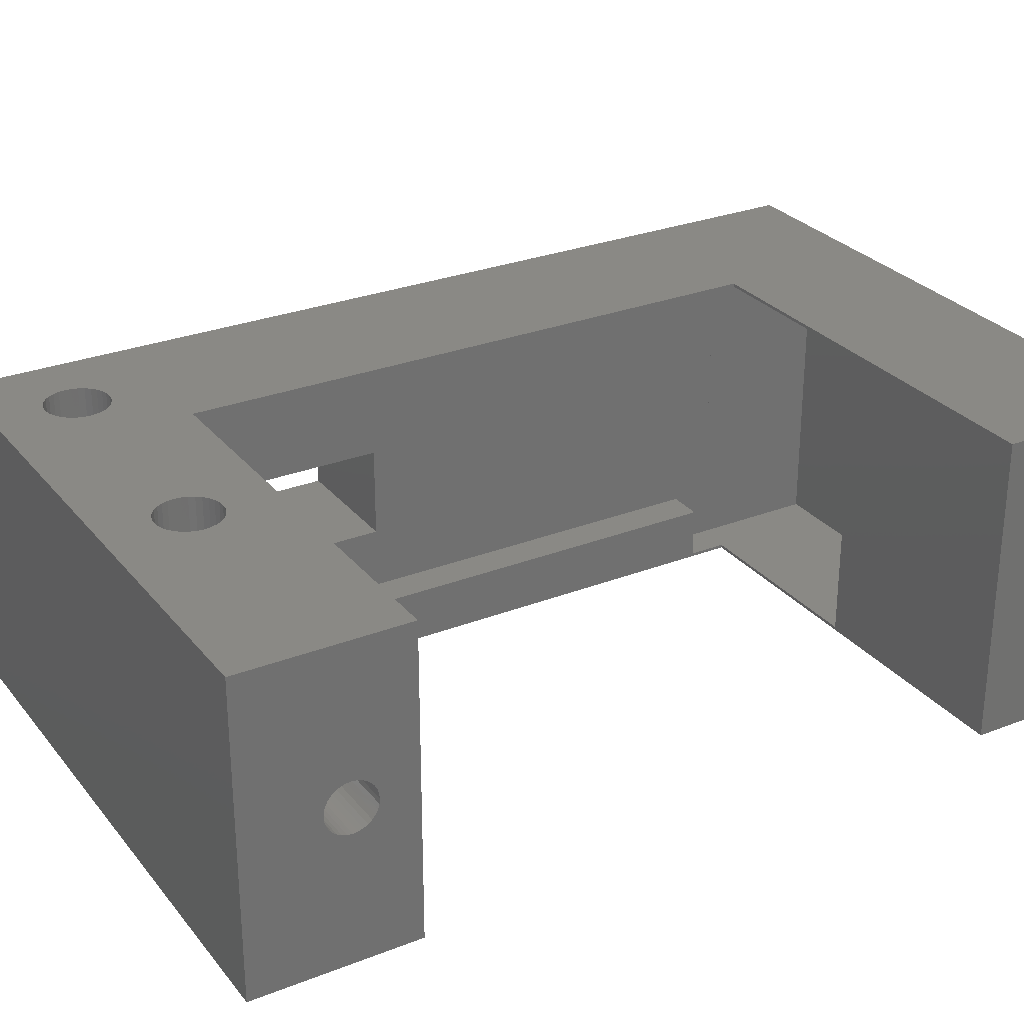
<metadata>
{"format":"stl","ext":"stl","renderer":"f3d","projection":"perspective","resolution":1024,"background":"white","views":[{"elev":28.1,"azim":59.4,"up":"+Z"}]}
</metadata>
<code>
# stl→obj: 400 verts, 820 faces
v -95.9 -3.815e-07 -666.8
v -95.9 -3.815e-07 -658.8
v -94.5 -23.9 -658.8
v -95.9 -1.5 -658.8
v -94.5 -1.5 -658.8
v -95.9 -23.9 -658.8
v -91.25 -23.9 -660.9
v -94.5 -23.9 -656.6
v -77.5 -23.9 -656.6
v -94.4 -23.9 -658.8
v -91.25 -23.9 -664.4
v -94.4 -23.9 -666.8
v -94.4 -23.9 -664.4
v -77.5 -23.9 -668.9
v -94.5 -23.9 -668.9
v -94.5 -23.9 -666.8
v -94.4 -23.9 -660.9
v -95.9 -23.9 -664.4
v -95.9 -23.9 -666.8
v -95.9 -23.9 -660.9
v -101 -23.9 -660.9
v -101 -23.9 -664.4
v -95.9 -1.5 -666.8
v -94.5 -1.5 -666.8
v -95.9 -15.9 -664.4
v -95.9 -15.9 -660.9
v -101 -15.9 -664.4
v -101 -15.9 -660.9
v -77.5 -30.4 -668.9
v -86.25 -27.15 -668.9
v -86.27 -27.39 -668.9
v -86.35 -27.63 -668.9
v -86.46 -27.84 -668.9
v -86.62 -28.03 -668.9
v -86.81 -28.19 -668.9
v -87.02 -28.3 -668.9
v -87.26 -28.38 -668.9
v -87.5 -28.4 -668.9
v -101 -30.4 -668.9
v -96.25 -27.15 -668.9
v -88.75 -27.15 -668.9
v -88.73 -27.39 -668.9
v -96.27 -27.39 -668.9
v -88.65 -27.63 -668.9
v -96.35 -27.63 -668.9
v -88.54 -27.84 -668.9
v -96.46 -27.84 -668.9
v -88.38 -28.03 -668.9
v -96.62 -28.03 -668.9
v -88.19 -28.19 -668.9
v -96.27 -26.91 -668.9
v -96.81 -28.19 -668.9
v -87.98 -28.3 -668.9
v -87.74 -28.38 -668.9
v -97.02 -28.3 -668.9
v -97.26 -28.38 -668.9
v -97.5 -28.4 -668.9
v -98.73 -27.39 -668.9
v -98.75 -27.15 -668.9
v -98.65 -27.63 -668.9
v -98.54 -27.84 -668.9
v -98.38 -28.03 -668.9
v -98.19 -28.19 -668.9
v -97.98 -28.3 -668.9
v -97.74 -28.38 -668.9
v -86.27 -26.91 -668.9
v -86.35 -26.67 -668.9
v -86.46 -26.46 -668.9
v -86.62 -26.27 -668.9
v -86.81 -26.11 -668.9
v -87.02 -26 -668.9
v -87.26 -25.92 -668.9
v -87.5 -25.9 -668.9
v -87.74 -25.92 -668.9
v -87.98 -26 -668.9
v -88.19 -26.11 -668.9
v -88.38 -26.27 -668.9
v -88.54 -26.46 -668.9
v -88.65 -26.67 -668.9
v -88.73 -26.91 -668.9
v -94.5 -6.104e-06 -668.9
v -77.5 6.5 -668.9
v -77.5 -6.104e-06 -668.9
v -96.35 -26.67 -668.9
v -96.46 -26.46 -668.9
v -96.62 -26.27 -668.9
v -96.81 -26.11 -668.9
v -97.02 -26 -668.9
v -97.26 -25.92 -668.9
v -97.5 -25.9 -668.9
v -97.74 -25.92 -668.9
v -97.98 -26 -668.9
v -98.19 -26.11 -668.9
v -98.38 -26.27 -668.9
v -101 6.5 -668.9
v -98.54 -26.46 -668.9
v -98.65 -26.67 -668.9
v -98.73 -26.91 -668.9
v -77.5 6.5 -656.6
v -94.5 -6.104e-06 -656.6
v -77.5 -6.104e-06 -656.6
v -97.98 -26 -656.6
v -96.27 -26.91 -656.6
v -96.25 -27.15 -656.6
v -96.35 -26.67 -656.6
v -96.46 -26.46 -656.6
v -96.62 -26.27 -656.6
v -96.81 -26.11 -656.6
v -97.02 -26 -656.6
v -97.26 -25.92 -656.6
v -97.5 -25.9 -656.6
v -97.74 -25.92 -656.6
v -98.19 -26.11 -656.6
v -98.38 -26.27 -656.6
v -101 6.5 -656.6
v -98.54 -26.46 -656.6
v -98.65 -26.67 -656.6
v -101 -30.4 -656.6
v -98.73 -26.91 -656.6
v -86.25 -27.15 -656.6
v -77.5 -30.4 -656.6
v -86.27 -26.91 -656.6
v -86.35 -26.67 -656.6
v -86.46 -26.46 -656.6
v -86.62 -26.27 -656.6
v -86.81 -26.11 -656.6
v -87.02 -26 -656.6
v -87.26 -25.92 -656.6
v -87.5 -25.9 -656.6
v -88.73 -26.91 -656.6
v -88.75 -27.15 -656.6
v -88.65 -26.67 -656.6
v -88.54 -26.46 -656.6
v -88.38 -26.27 -656.6
v -88.19 -26.11 -656.6
v -87.98 -26 -656.6
v -87.74 -25.92 -656.6
v -86.27 -27.39 -656.6
v -86.35 -27.63 -656.6
v -86.46 -27.84 -656.6
v -86.62 -28.03 -656.6
v -86.81 -28.19 -656.6
v -87.02 -28.3 -656.6
v -87.26 -28.38 -656.6
v -87.5 -28.4 -656.6
v -87.74 -28.38 -656.6
v -88.73 -27.39 -656.6
v -96.27 -27.39 -656.6
v -88.65 -27.63 -656.6
v -96.35 -27.63 -656.6
v -88.54 -27.84 -656.6
v -96.46 -27.84 -656.6
v -88.38 -28.03 -656.6
v -96.62 -28.03 -656.6
v -88.19 -28.19 -656.6
v -96.81 -28.19 -656.6
v -87.98 -28.3 -656.6
v -97.02 -28.3 -656.6
v -97.26 -28.38 -656.6
v -97.5 -28.4 -656.6
v -97.74 -28.38 -656.6
v -97.98 -28.3 -656.6
v -98.19 -28.19 -656.6
v -98.38 -28.03 -656.6
v -98.54 -27.84 -656.6
v -98.65 -27.63 -656.6
v -98.73 -27.39 -656.6
v -98.75 -27.15 -656.6
v -77.5 -25.4 -662.8
v -77.5 -25.42 -662.6
v -77.5 -25.48 -662.4
v -77.5 -25.57 -662.2
v -77.5 -25.69 -662
v -77.5 -25.84 -661.9
v -77.5 -26.02 -661.8
v -77.5 -26.2 -661.8
v -77.5 -26.4 -661.8
v -77.5 -26.6 -661.8
v -77.5 -26.78 -661.8
v -77.5 -26.96 -661.9
v -77.5 -27.11 -662
v -77.5 -27.38 -662.6
v -77.5 -27.4 -662.8
v -77.5 -27.32 -662.4
v -77.5 -27.23 -662.2
v -77.5 -25.42 -662.9
v -77.5 -25.48 -663.1
v -77.5 -25.57 -663.3
v -77.5 -25.69 -663.5
v -77.5 -25.84 -663.6
v -77.5 -26.02 -663.7
v -77.5 -26.2 -663.7
v -77.5 -26.34 -663.7
v -77.5 -26.4 -663.8
v -77.5 -26.46 -663.7
v -77.5 -26.6 -663.7
v -77.5 -26.78 -663.7
v -77.5 -26.96 -663.6
v -77.5 -27.11 -663.5
v -77.5 -27.23 -663.3
v -77.5 -27.38 -662.9
v -77.5 -27.32 -663.1
v -94.5 -1.5 -668.8
v -94.5 -6.104e-06 -668.8
v -94.5 -1.5 -656.8
v -94.5 -6.104e-06 -656.8
v -86.5 -6.104e-06 -668.8
v -86.5 -6.104e-06 -656.8
v -77.5 3.5 -662.8
v -77.5 3.481 -662.6
v -77.5 3.424 -662.4
v -77.5 3.331 -662.2
v -77.5 3.207 -662
v -77.5 3.056 -661.9
v -77.5 2.883 -661.8
v -77.5 2.695 -661.8
v -77.5 2.5 -661.8
v -77.5 2.305 -661.8
v -77.5 2.117 -661.8
v -77.5 1.944 -661.9
v -77.5 1.519 -662.6
v -77.5 1.5 -662.8
v -77.5 1.576 -662.4
v -77.5 1.669 -662.2
v -77.5 1.793 -662
v -77.5 3.481 -662.9
v -77.5 3.424 -663.1
v -77.5 3.331 -663.3
v -77.5 3.207 -663.5
v -77.5 3.056 -663.6
v -77.5 2.883 -663.7
v -77.5 2.695 -663.7
v -77.5 2.565 -663.7
v -77.5 2.5 -663.8
v -77.5 2.435 -663.7
v -77.5 2.305 -663.7
v -77.5 2.117 -663.7
v -77.5 1.944 -663.6
v -77.5 1.793 -663.5
v -77.5 1.669 -663.3
v -77.5 1.576 -663.1
v -77.5 1.519 -662.9
v -101 -3.5 -662.8
v -101 -3.558 -663.3
v -101 -3.728 -663.9
v -101 -4.006 -664.4
v -101 -4.379 -664.9
v -101 -4.833 -665.2
v -101 -5.352 -665.5
v -101 -5.915 -665.7
v -101 -6.5 -665.8
v -101 -7.085 -665.7
v -101 -9.442 -663.3
v -101 -9.5 -662.8
v -101 -9.272 -663.9
v -101 -8.994 -664.4
v -101 -8.621 -664.9
v -101 -8.167 -665.2
v -101 -7.648 -665.5
v -101 -3.558 -662.2
v -101 -3.728 -661.6
v -101 -4.006 -661.1
v -101 -4.379 -660.6
v -101 -4.833 -660.3
v -101 -5.352 -660
v -101 -5.915 -659.8
v -101 -6.5 -659.8
v -101 -7.085 -659.8
v -101 -9.442 -662.2
v -101 -9.272 -661.6
v -101 -8.994 -661.1
v -101 -8.621 -660.6
v -101 -8.167 -660.3
v -101 -7.648 -660
v -86.27 -27.39 -662.7
v -86.27 -27.38 -662.6
v -86.28 -27.4 -662.8
v -86.27 -27.32 -662.4
v -86.51 -26.4 -661.8
v -86.62 -26.27 -661.8
v -86.69 -26.2 -661.8
v -86.39 -26.6 -663.7
v -86.39 -26.58 -663.7
v -86.25 -27.11 -662
v -86.27 -26.96 -661.9
v -86.98 -26.02 -661.8
v -87.02 -26 -661.8
v -87.26 -25.92 -661.9
v -87.5 -25.84 -661.9
v -87.5 -25.9 -661.9
v -86.31 -26.78 -663.7
v -86.35 -26.67 -663.7
v -86.26 -27.23 -663.3
v -86.27 -27.32 -663.1
v -86.26 -27.23 -662.2
v -86.31 -26.78 -661.8
v -86.35 -26.67 -661.8
v -86.39 -26.6 -661.8
v -86.27 -26.91 -661.9
v -87.5 -25.42 -662.6
v -87.5 -25.48 -662.4
v -87.5 -25.57 -662.2
v -87.5 -25.42 -662.9
v -87.5 -25.4 -662.8
v -87.5 -25.48 -663.1
v -87.5 -25.57 -663.3
v -87.5 -25.69 -662
v -87.5 -25.9 -663.6
v -87.5 -25.69 -663.5
v -87.5 -25.84 -663.6
v -86.81 -26.11 -661.8
v -86.98 -26.02 -663.7
v -87.02 -26 -663.7
v -87.26 -25.92 -663.6
v -86.68 -26.22 -663.7
v -86.69 -26.2 -663.7
v -86.25 -27.15 -662.1
v -86.46 -26.46 -661.8
v -86.27 -26.96 -663.6
v -86.27 -26.91 -663.6
v -86.25 -27.11 -663.5
v -86.25 -27.15 -663.4
v -86.27 -27.38 -662.9
v -86.27 -27.39 -662.8
v -86.81 -26.11 -663.7
v -86.51 -26.4 -663.8
v -86.62 -26.27 -663.7
v -86.46 -26.46 -663.7
v -86.5 1.519 -662.6
v -86.5 1.5 -662.8
v -86.5 1.576 -662.4
v -86.5 3.5 -662.8
v -86.5 3.481 -662.6
v -86.5 2.305 -661.8
v -86.5 2.5 -661.8
v -86.5 3.481 -662.9
v -86.5 1.793 -662
v -86.5 1.944 -661.9
v -86.5 2.695 -661.8
v -86.5 2.883 -661.8
v -86.5 2.5 -663.8
v -86.5 2.682 -663.7
v -86.5 3.207 -663.5
v -86.5 3.331 -663.3
v -86.5 1.669 -662.2
v -86.5 2.117 -661.8
v -86.5 3.424 -662.4
v -86.5 3.331 -662.2
v -86.5 3.207 -662
v -86.5 2.318 -663.7
v -86.5 2.305 -663.7
v -86.5 2.117 -663.7
v -86.5 3.056 -663.6
v -86.5 2.883 -663.7
v -86.5 2.695 -663.7
v -86.5 3.056 -661.9
v -86.5 1.944 -663.6
v -86.5 1.576 -663.1
v -86.5 1.669 -663.3
v -86.5 1.519 -662.9
v -86.5 3.424 -663.1
v -86.5 1.793 -663.5
v -95.9 5 -668.8
v -86.5 5 -656.8
v -95.9 5 -656.8
v -86.5 5 -668.8
v -95.9 -1.5 -656.8
v -95.9 -1.5 -668.8
v -106.5 -9.5 -662.8
v -106.5 -9.442 -662.2
v -106.5 -9.272 -661.6
v -106.5 -3.558 -662.2
v -106.5 -3.5 -662.8
v -106.5 -6.5 -659.8
v -106.5 -7.085 -659.8
v -106.5 -3.558 -663.3
v -106.5 -8.167 -660.3
v -106.5 -8.621 -660.6
v -106.5 -4.379 -660.6
v -106.5 -4.833 -660.3
v -106.5 -5.352 -660
v -106.5 -5.915 -659.8
v -106.5 -6.5 -665.8
v -106.5 -5.915 -665.7
v -106.5 -8.994 -661.1
v -106.5 -7.648 -660
v -106.5 -4.006 -661.1
v -106.5 -3.728 -661.6
v -106.5 -3.728 -663.9
v -106.5 -4.006 -664.4
v -106.5 -4.379 -664.9
v -106.5 -4.833 -665.2
v -106.5 -5.352 -665.5
v -106.5 -7.085 -665.7
v -106.5 -7.648 -665.5
v -106.5 -8.167 -665.2
v -106.5 -8.621 -664.9
v -106.5 -8.994 -664.4
v -106.5 -9.272 -663.9
v -106.5 -9.442 -663.3
f 1 2 2
f 2 1 1
f 3 4 5
f 6 4 3
f 2 4 6
f 4 2 2
f 7 8 9
f 8 7 10
f 9 11 7
f 11 12 13
f 14 11 9
f 15 11 14
f 11 15 12
f 12 15 16
f 8 10 3
f 10 7 17
f 16 13 12
f 13 16 18
f 18 16 19
f 13 17 7
f 17 13 20
f 13 7 11
f 20 13 18
f 20 18 21
f 21 18 22
f 17 3 10
f 20 3 17
f 3 20 6
f 1 1 23
f 23 16 24
f 23 19 16
f 19 23 1
f 25 2 26
f 6 26 2
f 26 6 20
f 2 25 1
f 19 25 18
f 25 19 1
f 27 26 28
f 26 27 25
f 21 26 20
f 26 21 28
f 27 18 25
f 18 27 22
f 29 30 14
f 29 31 30
f 29 32 31
f 29 33 32
f 29 34 33
f 29 35 34
f 29 36 35
f 29 37 36
f 29 38 37
f 39 38 29
f 40 41 42
f 43 42 44
f 45 44 46
f 47 46 48
f 49 48 50
f 51 15 40
f 41 40 15
f 52 50 53
f 39 53 54
f 38 39 54
f 42 43 40
f 44 45 43
f 46 47 45
f 48 49 47
f 50 52 49
f 53 55 52
f 53 39 55
f 55 39 56
f 56 39 57
f 58 39 59
f 60 39 58
f 61 39 60
f 62 39 61
f 63 39 62
f 64 39 63
f 65 39 64
f 57 39 65
f 66 14 30
f 67 14 66
f 68 14 67
f 69 14 68
f 70 14 69
f 71 14 70
f 72 14 71
f 73 14 72
f 15 73 74
f 73 15 14
f 75 15 74
f 76 15 75
f 77 15 76
f 78 15 77
f 79 15 78
f 80 15 79
f 15 80 41
f 81 82 83
f 84 15 51
f 85 15 84
f 86 15 85
f 87 15 86
f 88 15 87
f 89 15 88
f 90 15 89
f 91 15 90
f 92 15 91
f 15 92 81
f 93 81 92
f 94 81 93
f 95 94 96
f 95 96 97
f 39 97 98
f 39 98 59
f 97 39 95
f 81 95 82
f 94 95 81
f 99 100 101
f 102 8 100
f 8 103 104
f 8 105 103
f 8 106 105
f 8 107 106
f 8 108 107
f 8 109 108
f 8 110 109
f 8 111 110
f 8 112 111
f 8 102 112
f 100 113 102
f 100 114 113
f 115 114 100
f 114 115 116
f 116 115 117
f 117 118 119
f 118 117 115
f 115 100 99
f 9 120 121
f 9 122 120
f 9 123 122
f 9 124 123
f 9 125 124
f 9 126 125
f 9 127 126
f 9 128 127
f 9 129 128
f 8 129 9
f 130 8 131
f 132 8 130
f 133 8 132
f 134 8 133
f 135 8 134
f 136 8 135
f 137 8 136
f 129 8 137
f 138 121 120
f 139 121 138
f 140 121 139
f 141 121 140
f 142 121 141
f 143 121 142
f 144 121 143
f 145 121 144
f 118 145 146
f 104 131 8
f 131 104 147
f 148 147 104
f 147 148 149
f 150 149 148
f 149 150 151
f 152 151 150
f 151 152 153
f 154 153 152
f 153 154 155
f 156 155 154
f 155 156 157
f 158 157 156
f 118 157 158
f 157 118 146
f 118 158 159
f 118 159 160
f 118 160 161
f 145 118 121
f 162 118 161
f 163 118 162
f 164 118 163
f 165 118 164
f 166 118 165
f 167 118 166
f 168 118 167
f 119 118 168
f 9 169 14
f 9 170 169
f 9 171 170
f 9 172 171
f 9 173 172
f 9 174 173
f 9 175 174
f 9 176 175
f 9 177 176
f 9 178 177
f 121 178 9
f 178 121 179
f 179 121 180
f 180 121 181
f 182 121 183
f 184 121 182
f 185 121 184
f 181 121 185
f 186 14 169
f 187 14 186
f 188 14 187
f 189 14 188
f 190 14 189
f 191 14 190
f 192 14 191
f 193 14 192
f 194 14 193
f 195 14 194
f 196 14 195
f 29 196 197
f 29 197 198
f 29 198 199
f 29 199 200
f 29 183 121
f 183 29 201
f 196 29 14
f 202 29 200
f 201 29 202
f 24 16 203
f 203 81 204
f 203 15 81
f 15 203 16
f 100 205 206
f 8 205 100
f 8 5 205
f 5 8 3
f 204 81 207
f 208 100 206
f 100 208 101
f 207 101 208
f 207 83 101
f 83 207 81
f 99 209 82
f 99 210 209
f 99 211 210
f 99 212 211
f 99 213 212
f 99 214 213
f 99 215 214
f 99 216 215
f 101 216 99
f 216 101 217
f 217 101 218
f 218 101 219
f 219 101 220
f 221 101 222
f 223 101 221
f 224 101 223
f 225 101 224
f 220 101 225
f 226 82 209
f 227 82 226
f 228 82 227
f 229 82 228
f 230 82 229
f 231 82 230
f 232 82 231
f 83 232 233
f 83 233 234
f 83 234 235
f 83 235 236
f 83 236 237
f 83 237 238
f 83 238 239
f 83 222 101
f 232 83 82
f 240 83 239
f 241 83 240
f 242 83 241
f 222 83 242
f 82 115 99
f 115 82 95
f 95 243 115
f 95 244 243
f 95 245 244
f 95 246 245
f 95 247 246
f 95 248 247
f 95 249 248
f 95 250 249
f 95 251 250
f 95 252 251
f 253 27 254
f 255 27 253
f 256 27 255
f 257 27 256
f 258 27 257
f 259 27 258
f 39 259 252
f 39 252 95
f 259 39 27
f 118 22 39
f 27 39 22
f 260 115 243
f 261 115 260
f 262 115 261
f 263 115 262
f 264 115 263
f 265 115 264
f 266 115 265
f 267 115 266
f 268 115 267
f 28 254 27
f 254 28 269
f 269 28 270
f 270 28 271
f 271 28 272
f 272 28 273
f 273 28 274
f 28 268 274
f 118 268 28
f 118 28 21
f 268 118 115
f 22 118 21
f 39 121 118
f 121 39 29
f 182 275 276
f 183 275 182
f 275 183 277
f 182 278 184
f 278 182 276
f 279 176 177
f 280 176 279
f 176 280 281
f 195 282 196
f 282 195 283
f 284 180 181
f 180 284 285
f 286 174 175
f 287 174 286
f 288 174 287
f 289 288 290
f 288 289 174
f 196 291 197
f 196 292 291
f 292 196 282
f 293 202 200
f 202 293 294
f 184 295 185
f 295 184 278
f 296 178 179
f 297 178 296
f 178 297 298
f 285 179 180
f 299 179 285
f 179 299 296
f 300 171 301
f 171 300 170
f 301 172 302
f 172 301 171
f 300 303 304
f 301 303 300
f 301 305 303
f 302 305 301
f 302 306 305
f 290 302 307
f 302 290 306
f 290 307 289
f 308 306 290
f 306 308 309
f 309 308 310
f 281 175 176
f 311 175 281
f 175 311 286
f 190 312 191
f 190 313 312
f 190 314 313
f 310 314 190
f 314 310 308
f 192 315 193
f 315 192 316
f 305 186 303
f 186 305 187
f 181 317 284
f 185 317 181
f 317 185 295
f 298 177 178
f 318 177 298
f 177 318 279
f 304 170 300
f 170 304 169
f 303 169 304
f 169 303 186
f 289 173 174
f 173 289 307
f 302 173 307
f 173 302 172
f 197 319 198
f 197 320 319
f 320 197 291
f 198 321 199
f 321 198 319
f 200 322 293
f 199 322 200
f 322 199 321
f 294 201 202
f 201 294 323
f 183 324 277
f 201 324 183
f 324 201 323
f 191 316 192
f 191 325 316
f 325 191 312
f 193 326 194
f 193 327 326
f 327 193 315
f 194 283 195
f 194 328 283
f 328 194 326
f 309 188 306
f 188 309 189
f 309 190 189
f 190 309 310
f 306 187 305
f 187 306 188
f 222 329 221
f 329 222 330
f 221 331 223
f 331 221 329
f 332 210 333
f 210 332 209
f 334 217 218
f 217 334 335
f 336 209 332
f 209 336 226
f 337 220 225
f 220 337 338
f 339 215 216
f 215 339 340
f 341 233 342
f 233 341 234
f 343 228 344
f 228 343 229
f 223 345 224
f 345 223 331
f 338 219 220
f 219 338 346
f 347 212 348
f 212 347 211
f 348 213 349
f 213 348 212
f 335 216 217
f 216 335 339
f 341 235 234
f 235 341 350
f 351 237 236
f 237 351 352
f 353 231 230
f 231 353 354
f 354 232 231
f 232 354 355
f 342 232 355
f 232 342 233
f 224 337 225
f 337 224 345
f 346 218 219
f 218 346 334
f 333 211 347
f 211 333 210
f 340 214 215
f 214 340 356
f 356 213 214
f 213 356 349
f 352 238 237
f 238 352 357
f 240 358 241
f 358 240 359
f 241 360 242
f 360 241 358
f 242 330 222
f 330 242 360
f 350 236 235
f 236 350 351
f 343 230 229
f 230 343 353
f 344 227 361
f 227 344 228
f 239 359 240
f 359 239 362
f 357 239 238
f 239 357 362
f 361 226 336
f 226 361 227
f 363 364 365
f 364 363 366
f 205 367 206
f 206 364 208
f 206 365 364
f 365 206 367
f 5 367 205
f 367 5 4
f 203 23 24
f 23 203 368
f 366 204 207
f 363 204 366
f 368 204 363
f 204 368 203
f 365 2 363
f 367 2 365
f 2 367 4
f 1 363 2
f 368 1 23
f 1 368 363
f 366 332 364
f 366 336 332
f 366 361 336
f 366 344 361
f 366 343 344
f 366 353 343
f 366 354 353
f 366 355 354
f 366 342 355
f 366 341 342
f 207 341 366
f 341 207 350
f 350 207 351
f 351 207 352
f 352 207 357
f 357 207 362
f 360 207 330
f 358 207 360
f 359 207 358
f 362 207 359
f 333 364 332
f 347 364 333
f 348 364 347
f 349 364 348
f 356 364 349
f 340 364 356
f 339 364 340
f 335 364 339
f 208 335 334
f 208 334 346
f 208 346 338
f 208 338 337
f 208 337 345
f 208 330 207
f 335 208 364
f 331 208 345
f 329 208 331
f 330 208 329
f 369 269 370
f 269 369 254
f 370 270 371
f 270 370 269
f 243 372 260
f 372 243 373
f 374 268 267
f 268 374 375
f 244 373 243
f 373 244 376
f 377 272 273
f 272 377 378
f 379 264 263
f 264 379 380
f 381 266 265
f 266 381 382
f 383 384 251
f 371 271 385
f 271 371 270
f 386 273 274
f 273 386 377
f 261 387 262
f 387 261 388
f 262 379 263
f 379 262 387
f 376 372 373
f 389 372 376
f 389 388 372
f 390 388 389
f 390 387 388
f 391 387 390
f 391 379 387
f 392 379 391
f 392 380 379
f 393 380 392
f 393 381 380
f 384 381 393
f 384 382 381
f 383 382 384
f 383 374 382
f 394 374 383
f 394 375 374
f 395 375 394
f 395 386 375
f 396 386 395
f 396 377 386
f 397 377 396
f 397 378 377
f 398 378 397
f 398 385 378
f 399 385 398
f 399 371 385
f 400 371 399
f 400 370 371
f 370 400 369
f 382 267 266
f 267 382 374
f 394 383 251
f 395 252 259
f 252 395 394
f 393 248 249
f 248 393 392
f 384 249 250
f 249 384 393
f 251 384 250
f 245 376 244
f 376 245 389
f 385 272 378
f 272 385 271
f 375 274 268
f 274 375 386
f 260 388 261
f 388 260 372
f 380 265 264
f 265 380 381
f 396 259 258
f 259 396 395
f 398 255 399
f 255 398 256
f 399 253 400
f 253 399 255
f 400 254 369
f 254 400 253
f 252 394 251
f 392 247 248
f 247 392 391
f 246 389 245
f 389 246 390
f 397 256 398
f 256 397 257
f 397 258 257
f 258 397 396
f 247 390 246
f 390 247 391
f 30 320 66
f 320 30 319
f 319 30 321
f 321 30 322
f 120 299 285
f 120 285 284
f 120 284 317
f 299 120 122
f 131 80 130
f 80 131 41
f 74 129 137
f 129 74 73
f 37 145 144
f 145 37 38
f 70 315 316
f 70 316 325
f 315 70 327
f 327 70 69
f 126 280 125
f 126 281 280
f 281 126 311
f 77 135 134
f 135 77 76
f 76 136 135
f 136 76 75
f 33 139 32
f 139 33 140
f 67 328 68
f 328 67 283
f 283 67 282
f 282 67 292
f 123 318 298
f 123 298 297
f 318 123 124
f 66 292 67
f 292 66 291
f 291 66 320
f 122 297 296
f 122 296 299
f 297 122 123
f 69 326 327
f 68 326 69
f 326 68 328
f 279 125 280
f 124 279 318
f 279 124 125
f 72 313 314
f 313 72 71
f 128 287 127
f 287 128 288
f 73 314 308
f 314 73 72
f 129 288 128
f 288 129 290
f 73 308 290
f 290 129 73
f 71 312 313
f 71 325 312
f 325 71 70
f 127 311 126
f 127 286 311
f 286 127 287
f 132 78 133
f 78 132 79
f 133 77 134
f 77 133 78
f 130 79 132
f 79 130 80
f 75 137 136
f 137 75 74
f 138 317 295
f 138 295 278
f 138 278 276
f 138 276 275
f 317 138 120
f 31 322 30
f 322 31 293
f 293 31 294
f 294 31 323
f 323 31 324
f 34 142 141
f 142 34 35
f 34 140 33
f 140 34 141
f 32 324 31
f 324 32 277
f 139 275 277
f 139 277 32
f 275 139 138
f 38 146 145
f 146 38 54
f 53 155 157
f 155 53 50
f 54 157 146
f 157 54 53
f 50 153 155
f 153 50 48
f 149 42 147
f 42 149 44
f 147 41 131
f 41 147 42
f 35 143 142
f 143 35 36
f 36 144 143
f 144 36 37
f 153 46 151
f 46 153 48
f 151 44 149
f 44 151 46
f 40 103 51
f 103 40 104
f 168 98 119
f 98 168 59
f 91 111 112
f 111 91 90
f 56 160 159
f 160 56 57
f 87 107 108
f 107 87 86
f 94 113 114
f 113 94 93
f 93 102 113
f 102 93 92
f 47 150 45
f 150 47 152
f 84 106 85
f 106 84 105
f 51 105 84
f 105 51 103
f 85 107 86
f 107 85 106
f 89 109 110
f 109 89 88
f 90 110 111
f 110 90 89
f 88 108 109
f 108 88 87
f 117 96 116
f 96 117 97
f 116 94 114
f 94 116 96
f 119 97 117
f 97 119 98
f 92 112 102
f 112 92 91
f 43 104 40
f 104 43 148
f 49 156 154
f 156 49 52
f 49 152 47
f 152 49 154
f 45 148 43
f 148 45 150
f 57 161 160
f 161 57 65
f 64 163 162
f 163 64 63
f 65 162 161
f 162 65 64
f 63 164 163
f 164 63 62
f 166 58 167
f 58 166 60
f 167 59 168
f 59 167 58
f 52 158 156
f 158 52 55
f 55 159 158
f 159 55 56
f 164 61 165
f 61 164 62
f 165 60 166
f 60 165 61

</code>
